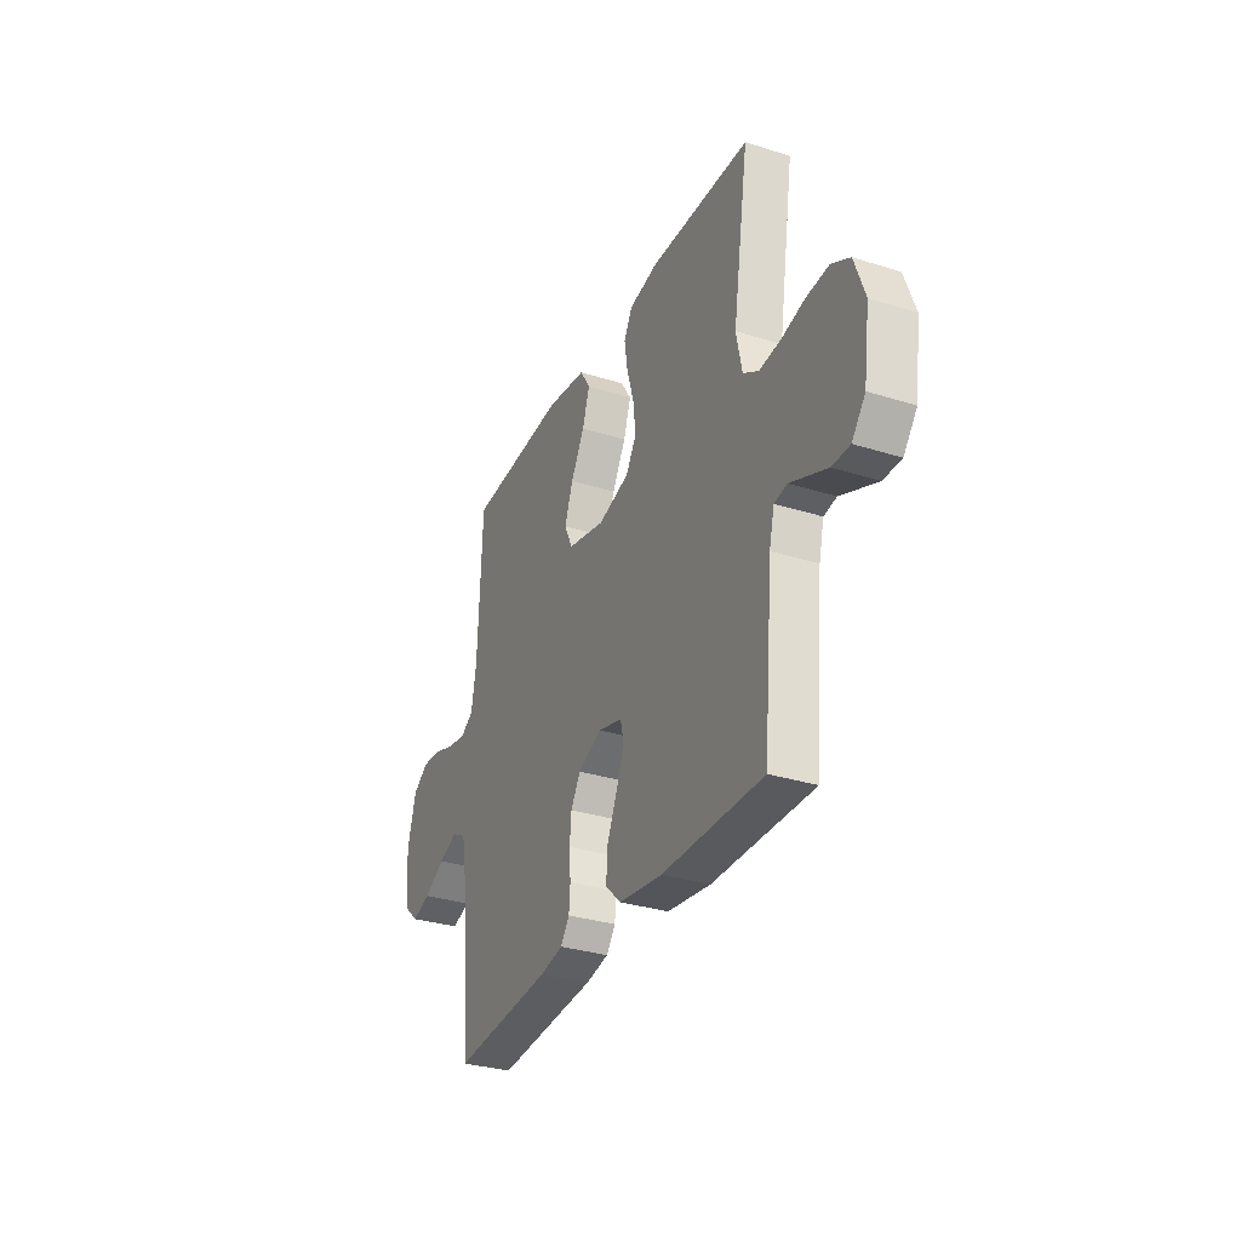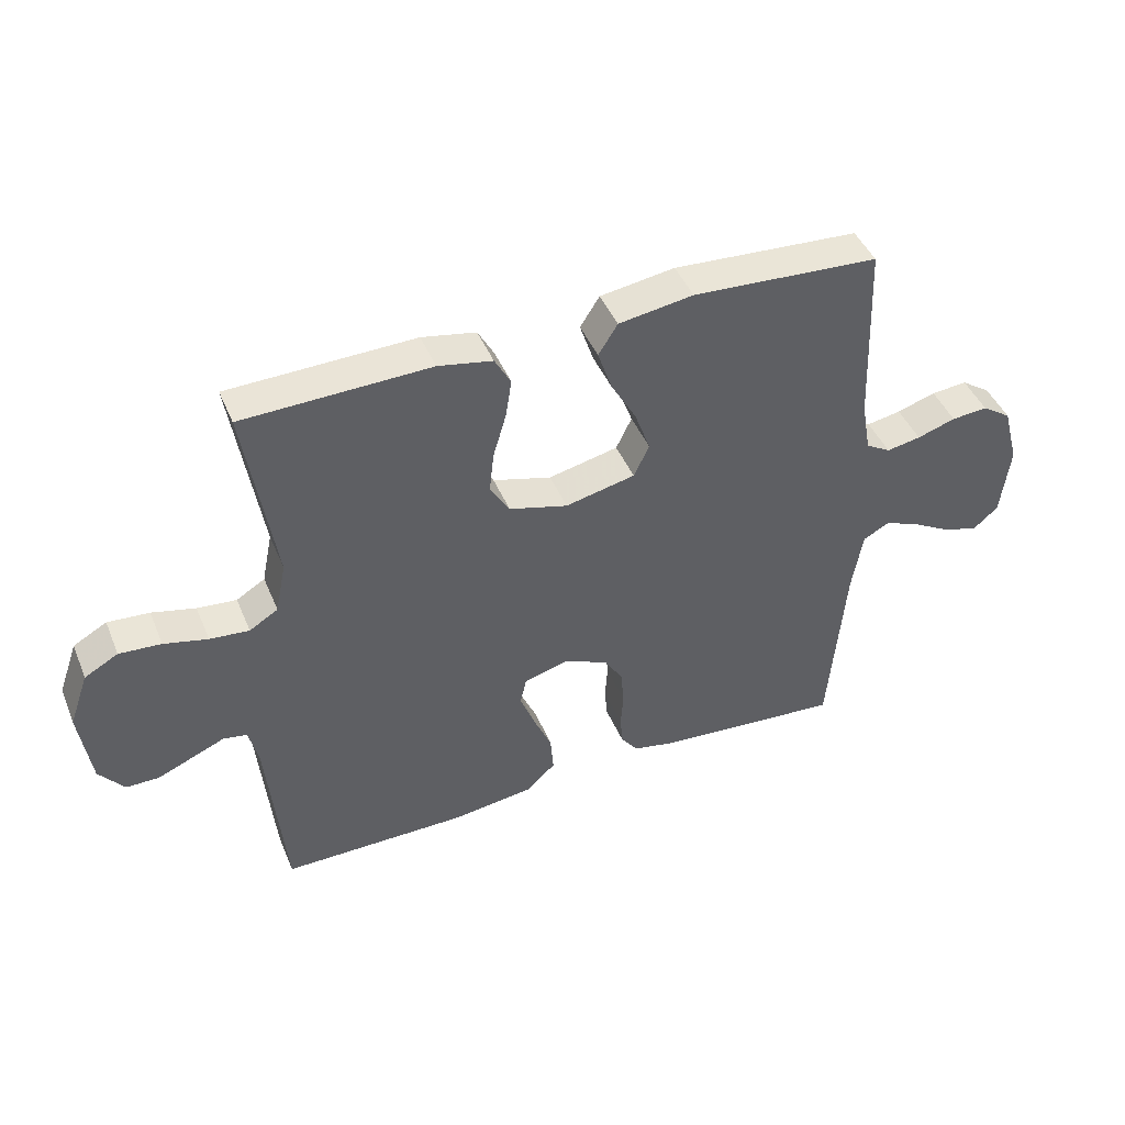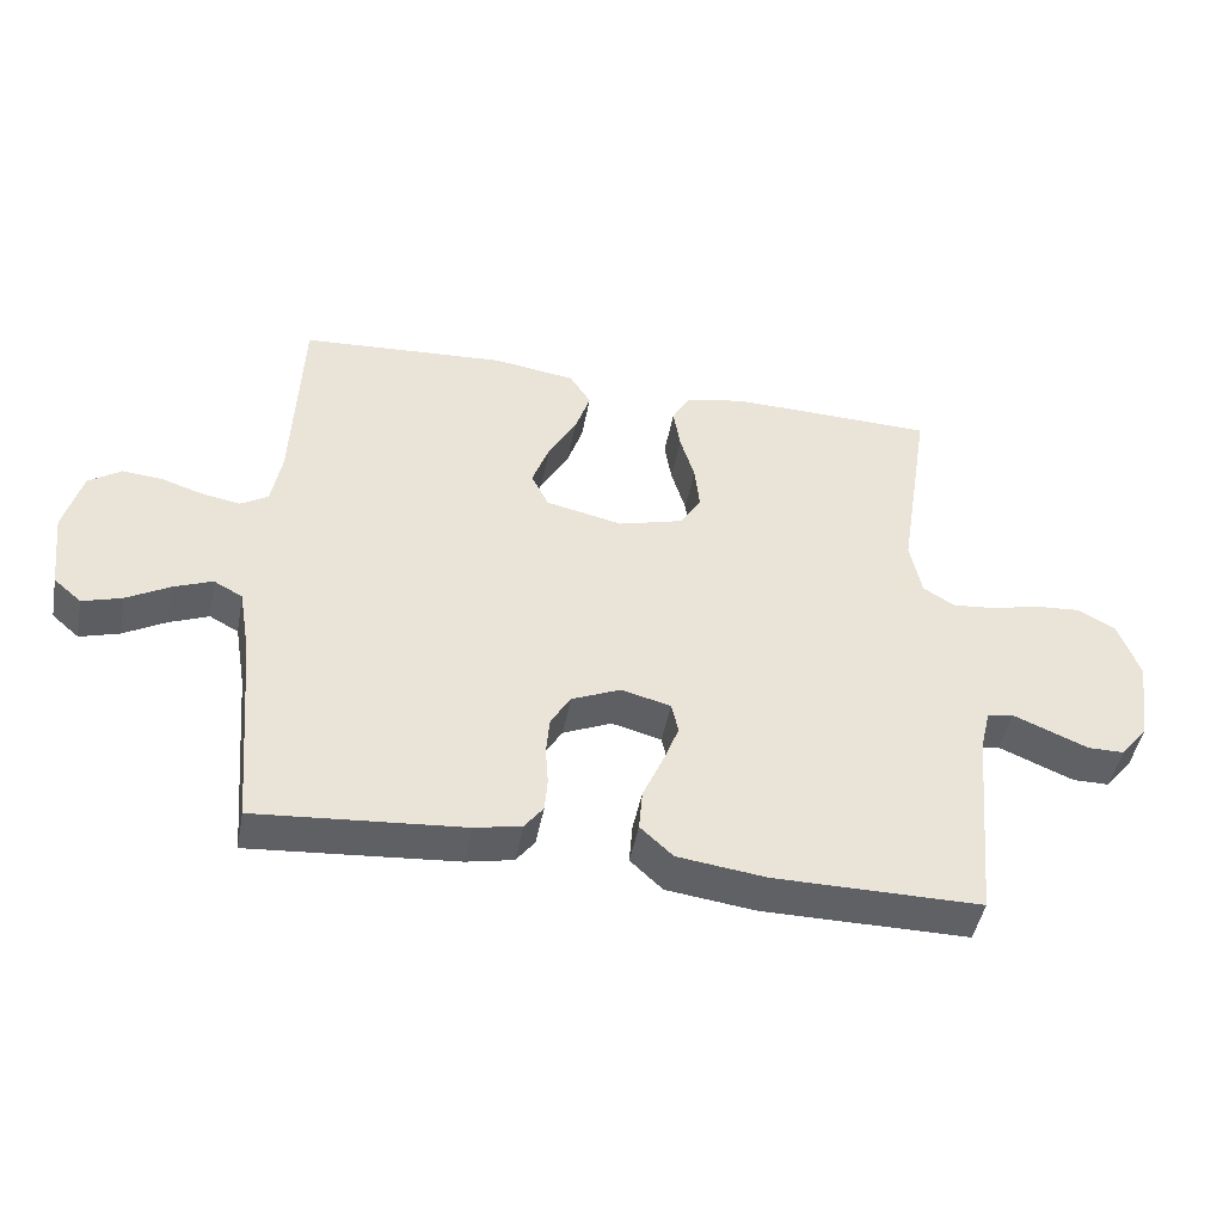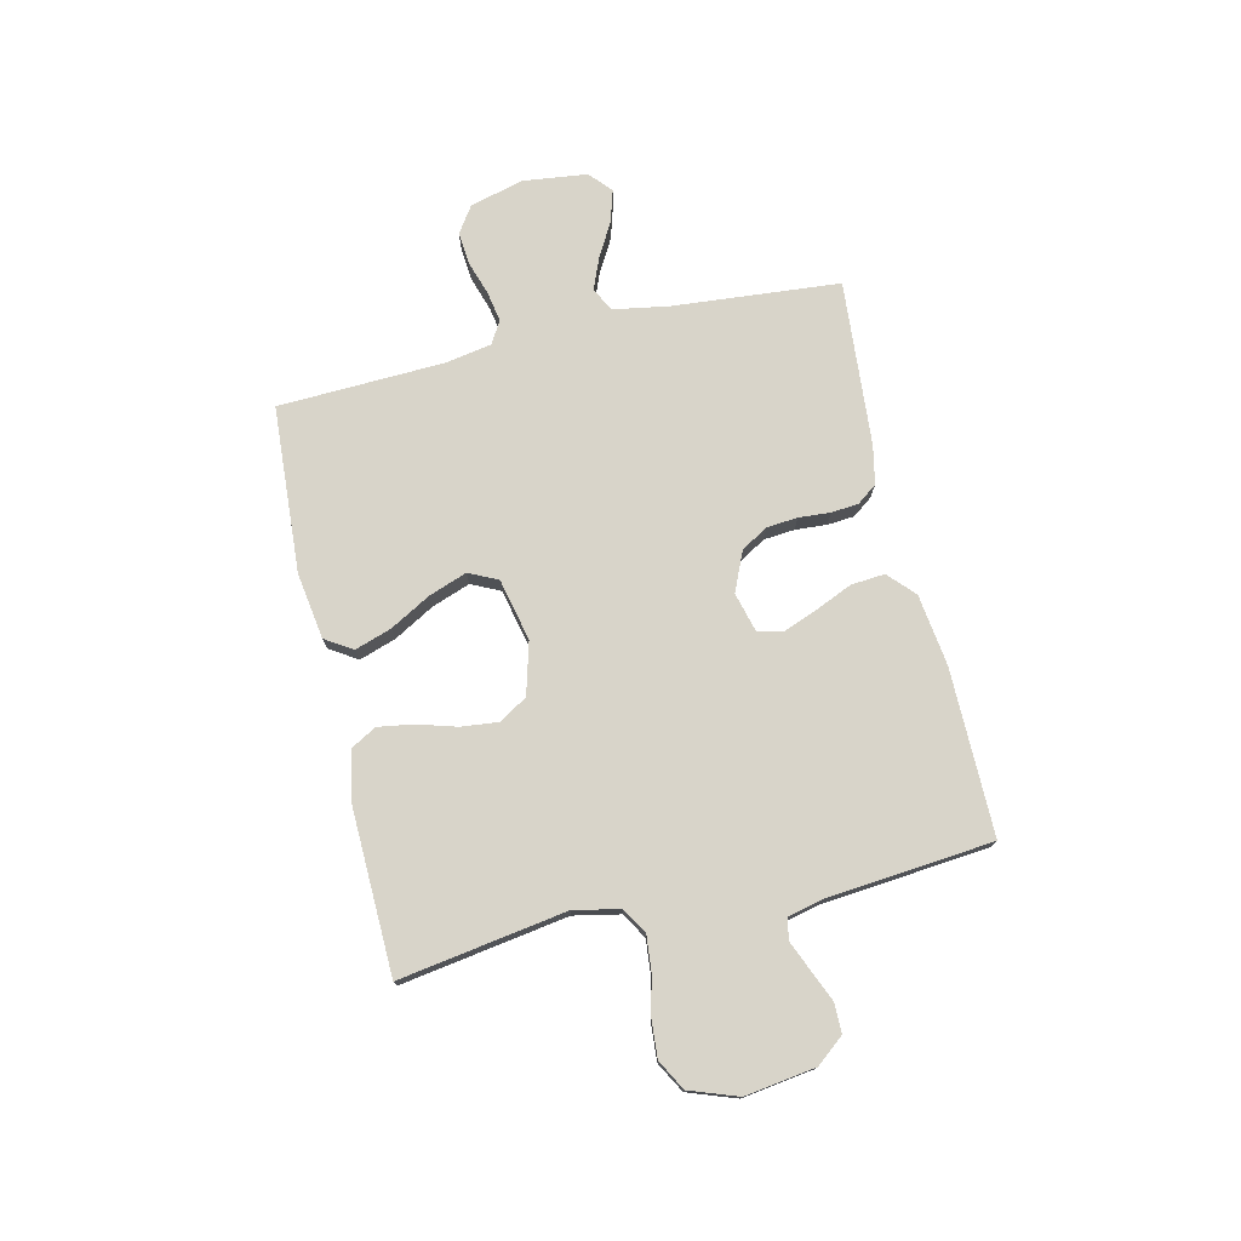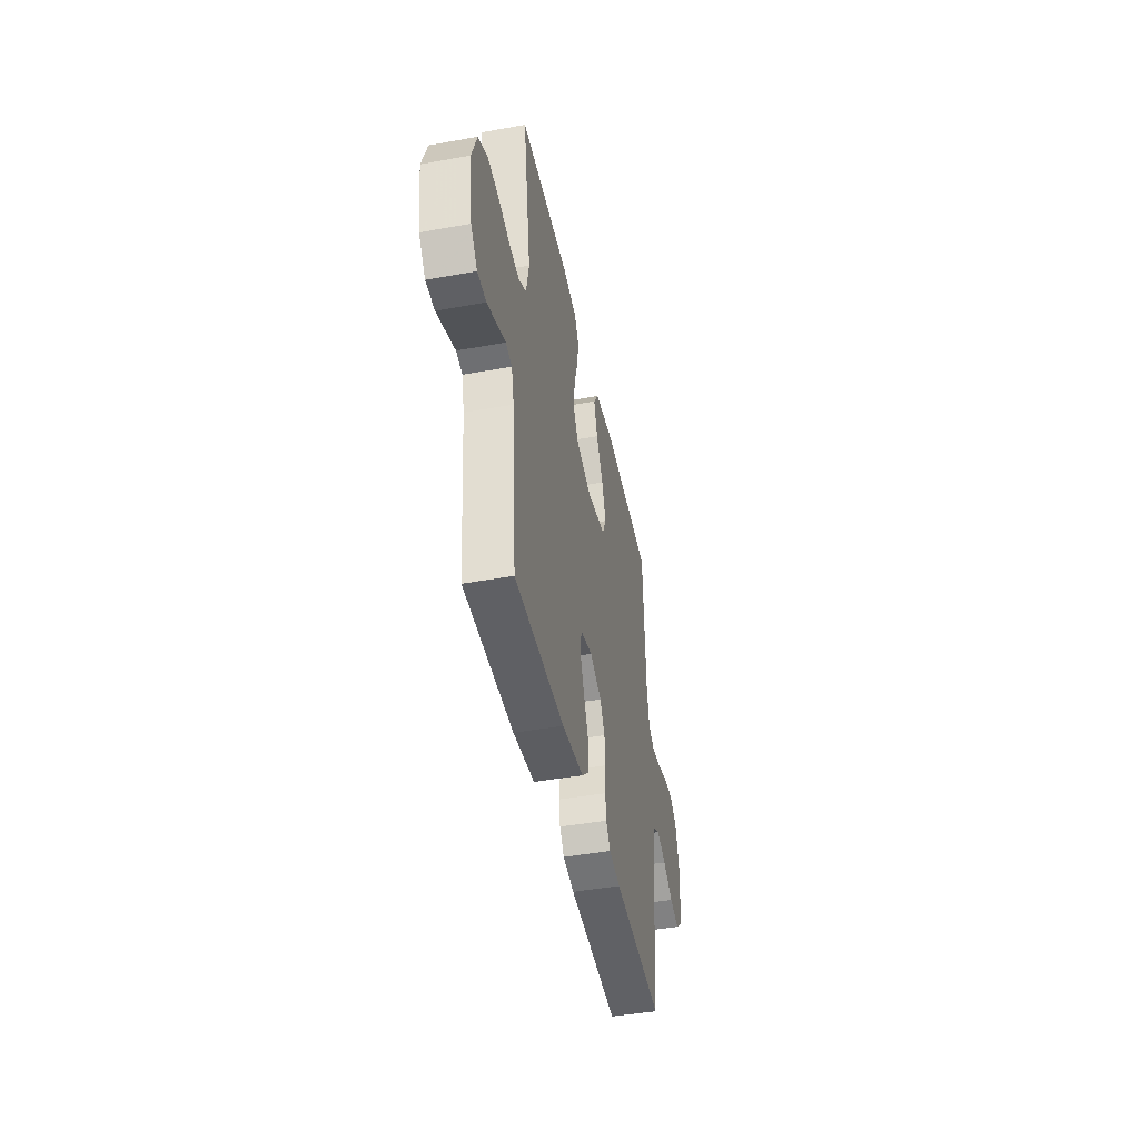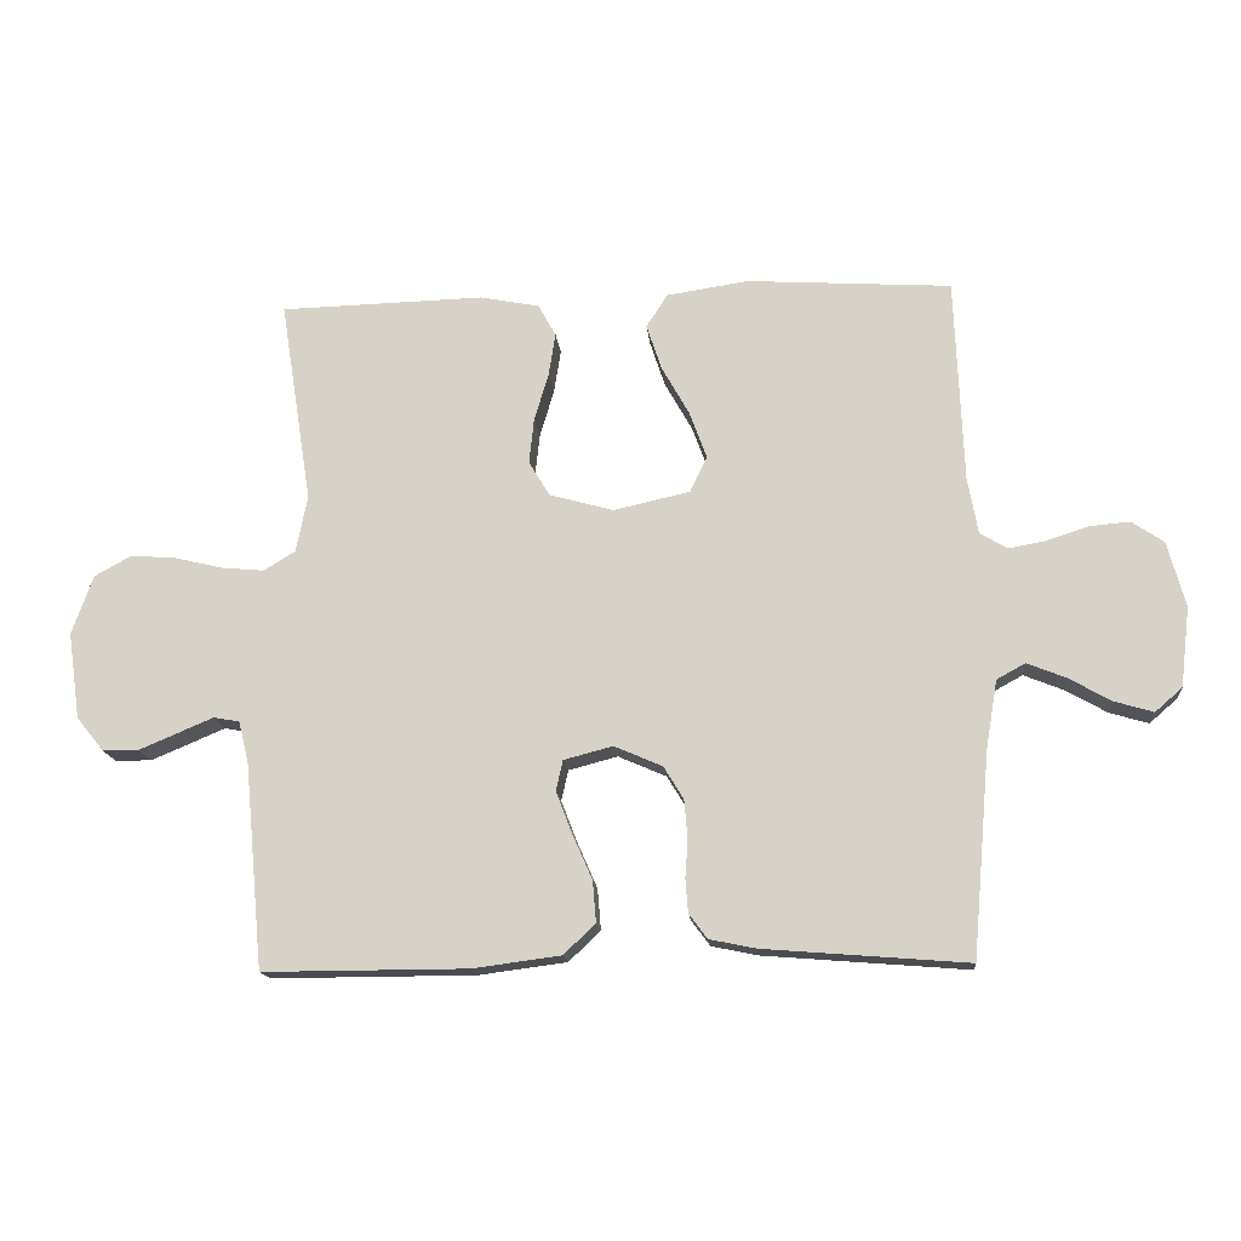
<metadata>
{"format":"obj","ext":"obj","renderer":"f3d","projection":"perspective","resolution":1024,"background":"white","views":[{"elev":-31.7,"azim":66.0,"up":"+Z"},{"elev":44.5,"azim":158.1,"up":"+Z"},{"elev":-46.3,"azim":-10.7,"up":"+Z"},{"elev":75.3,"azim":76.9,"up":"+Y"},{"elev":-44.7,"azim":101.9,"up":"+Z"},{"elev":-15.4,"azim":-174.8,"up":"+Z"}]}
</metadata>
<code>
v 0.5 0.07 0.5
v 0.453 0.07 0.2
v 0.47 0.07 0.117
v 0.516 0.07 0.089
v 0.579 0.07 0.095
v 0.649 0.07 0.112
v 0.716 0.07 0.117
v 0.77 0.07 0.087
v 0.801 0.07 0
v 0.783 0.07 -0.127
v 0.743 0.07 -0.177
v 0.69 0.07 -0.177
v 0.633 0.07 -0.153
v 0.581 0.07 -0.131
v 0.543 0.07 -0.138
v 0.528 0.07 -0.2
v 0.5 0.07 -0.5
v 0.2 0.07 -0.499
v 0.071 0.07 -0.482
v 0.024 0.07 -0.438
v 0.029 0.07 -0.377
v 0.058 0.07 -0.311
v 0.082 0.07 -0.249
v 0.072 0.07 -0.204
v 0 0.07 -0.185
v -0.071 0.07 -0.216
v -0.1 0.07 -0.264
v -0.105 0.07 -0.32
v -0.101 0.07 -0.377
v -0.105 0.07 -0.426
v -0.132 0.07 -0.462
v -0.2 0.07 -0.476
v -0.5 0.07 -0.5
v -0.526 0.07 -0.2
v -0.543 0.07 -0.1
v -0.585 0.07 -0.077
v -0.642 0.07 -0.1
v -0.704 0.07 -0.135
v -0.761 0.07 -0.152
v -0.801 0.07 -0.117
v -0.815 0.07 0
v -0.789 0.07 0.096
v -0.742 0.07 0.128
v -0.684 0.07 0.123
v -0.622 0.07 0.103
v -0.567 0.07 0.093
v -0.527 0.07 0.117
v -0.512 0.07 0.2
v -0.5 0.07 0.5
v -0.2 0.07 0.519
v -0.08 0.07 0.501
v -0.049 0.07 0.452
v -0.071 0.07 0.386
v -0.112 0.07 0.313
v -0.137 0.07 0.244
v -0.112 0.07 0.192
v 0 0.07 0.167
v 0.094 0.07 0.193
v 0.125 0.07 0.244
v 0.118 0.07 0.31
v 0.097 0.07 0.381
v 0.087 0.07 0.444
v 0.113 0.07 0.491
v 0.2 0.07 0.508
v 0.5 0 0.5
v 0.453 0 0.2
v 0.47 0 0.117
v 0.516 0 0.089
v 0.579 0 0.095
v 0.649 0 0.112
v 0.716 0 0.117
v 0.77 0 0.087
v 0.801 0 0
v 0.783 0 -0.127
v 0.743 0 -0.177
v 0.69 0 -0.177
v 0.633 0 -0.153
v 0.581 0 -0.131
v 0.543 0 -0.138
v 0.528 0 -0.2
v 0.5 0 -0.5
v 0.2 0 -0.499
v 0.071 0 -0.482
v 0.024 0 -0.438
v 0.029 0 -0.377
v 0.058 0 -0.311
v 0.082 0 -0.249
v 0.072 0 -0.204
v 0 0 -0.185
v -0.071 0 -0.216
v -0.1 0 -0.264
v -0.105 0 -0.32
v -0.101 0 -0.377
v -0.105 0 -0.426
v -0.132 0 -0.462
v -0.2 0 -0.476
v -0.5 0 -0.5
v -0.526 0 -0.2
v -0.543 0 -0.1
v -0.585 0 -0.077
v -0.642 0 -0.1
v -0.704 0 -0.135
v -0.761 0 -0.152
v -0.801 0 -0.117
v -0.815 0 0
v -0.789 0 0.096
v -0.742 0 0.128
v -0.684 0 0.123
v -0.622 0 0.103
v -0.567 0 0.093
v -0.527 0 0.117
v -0.512 0 0.2
v -0.5 0 0.5
v -0.2 0 0.519
v -0.08 0 0.501
v -0.049 0 0.452
v -0.071 0 0.386
v -0.112 0 0.313
v -0.137 0 0.244
v -0.112 0 0.192
v 0 0 0.167
v 0.094 0 0.193
v 0.125 0 0.244
v 0.118 0 0.31
v 0.097 0 0.381
v 0.087 0 0.444
v 0.113 0 0.491
v 0.2 0 0.508
f 64 1 2
f 63 64 2
f 62 63 2
f 61 62 2
f 60 61 2
f 59 60 2 3
f 58 59 3 4
f 57 58 4
f 52 53 54
f 51 52 54
f 50 51 54
f 49 50 54
f 48 49 54
f 47 48 54 55
f 46 47 55 56
f 43 44 45
f 42 43 45
f 41 42 45
f 40 41 45
f 39 40 45
f 38 39 45
f 37 38 45
f 36 37 45 46
f 46 56 57
f 36 46 57
f 35 36 57
f 32 33 34
f 31 32 34
f 30 31 34
f 29 30 34
f 28 29 34
f 27 28 34 35
f 20 21 22
f 19 20 22
f 18 19 22
f 17 18 22
f 16 17 22
f 15 16 22 23
f 12 13 14
f 11 12 14
f 10 11 14
f 9 10 14
f 8 9 14
f 7 8 14
f 6 7 14
f 5 6 14
f 4 5 14 15
f 15 23 24
f 4 15 24
f 57 4 24
f 26 27 35 57
f 57 24 25
f 25 26 57
f 66 65 128
f 66 128 127
f 66 127 126
f 66 126 125
f 66 125 124
f 67 66 124 123
f 68 67 123 122
f 68 122 121
f 118 117 116
f 118 116 115
f 118 115 114
f 118 114 113
f 118 113 112
f 119 118 112 111
f 120 119 111 110
f 109 108 107
f 109 107 106
f 109 106 105
f 109 105 104
f 109 104 103
f 109 103 102
f 109 102 101
f 110 109 101 100
f 121 120 110
f 121 110 100
f 121 100 99
f 98 97 96
f 98 96 95
f 98 95 94
f 98 94 93
f 98 93 92
f 99 98 92 91
f 86 85 84
f 86 84 83
f 86 83 82
f 86 82 81
f 86 81 80
f 87 86 80 79
f 78 77 76
f 78 76 75
f 78 75 74
f 78 74 73
f 78 73 72
f 78 72 71
f 78 71 70
f 78 70 69
f 79 78 69 68
f 88 87 79
f 88 79 68
f 88 68 121
f 121 99 91 90
f 89 88 121
f 121 90 89
f 1 65 66 2
f 2 66 67 3
f 3 67 68 4
f 4 68 69 5
f 5 69 70 6
f 6 70 71 7
f 7 71 72 8
f 8 72 73 9
f 9 73 74 10
f 10 74 75 11
f 11 75 76 12
f 12 76 77 13
f 13 77 78 14
f 14 78 79 15
f 15 79 80 16
f 16 80 81 17
f 17 81 82 18
f 18 82 83 19
f 19 83 84 20
f 20 84 85 21
f 21 85 86 22
f 22 86 87 23
f 23 87 88 24
f 24 88 89 25
f 25 89 90 26
f 26 90 91 27
f 27 91 92 28
f 28 92 93 29
f 29 93 94 30
f 30 94 95 31
f 31 95 96 32
f 32 96 97 33
f 33 97 98 34
f 34 98 99 35
f 35 99 100 36
f 36 100 101 37
f 37 101 102 38
f 38 102 103 39
f 39 103 104 40
f 40 104 105 41
f 41 105 106 42
f 42 106 107 43
f 43 107 108 44
f 44 108 109 45
f 45 109 110 46
f 46 110 111 47
f 47 111 112 48
f 48 112 113 49
f 49 113 114 50
f 50 114 115 51
f 51 115 116 52
f 52 116 117 53
f 53 117 118 54
f 54 118 119 55
f 55 119 120 56
f 56 120 121 57
f 57 121 122 58
f 58 122 123 59
f 59 123 124 60
f 60 124 125 61
f 61 125 126 62
f 62 126 127 63
f 63 127 128 64
f 64 128 65 1

</code>
